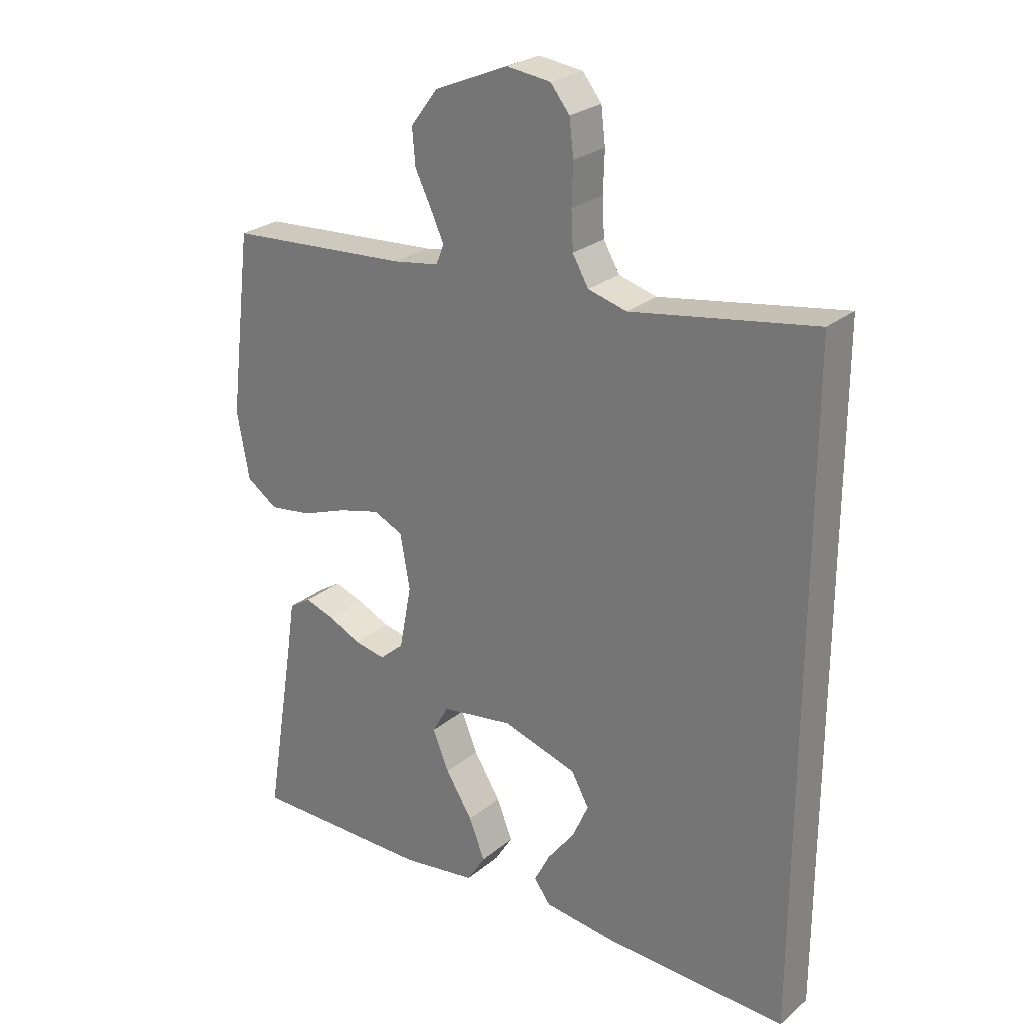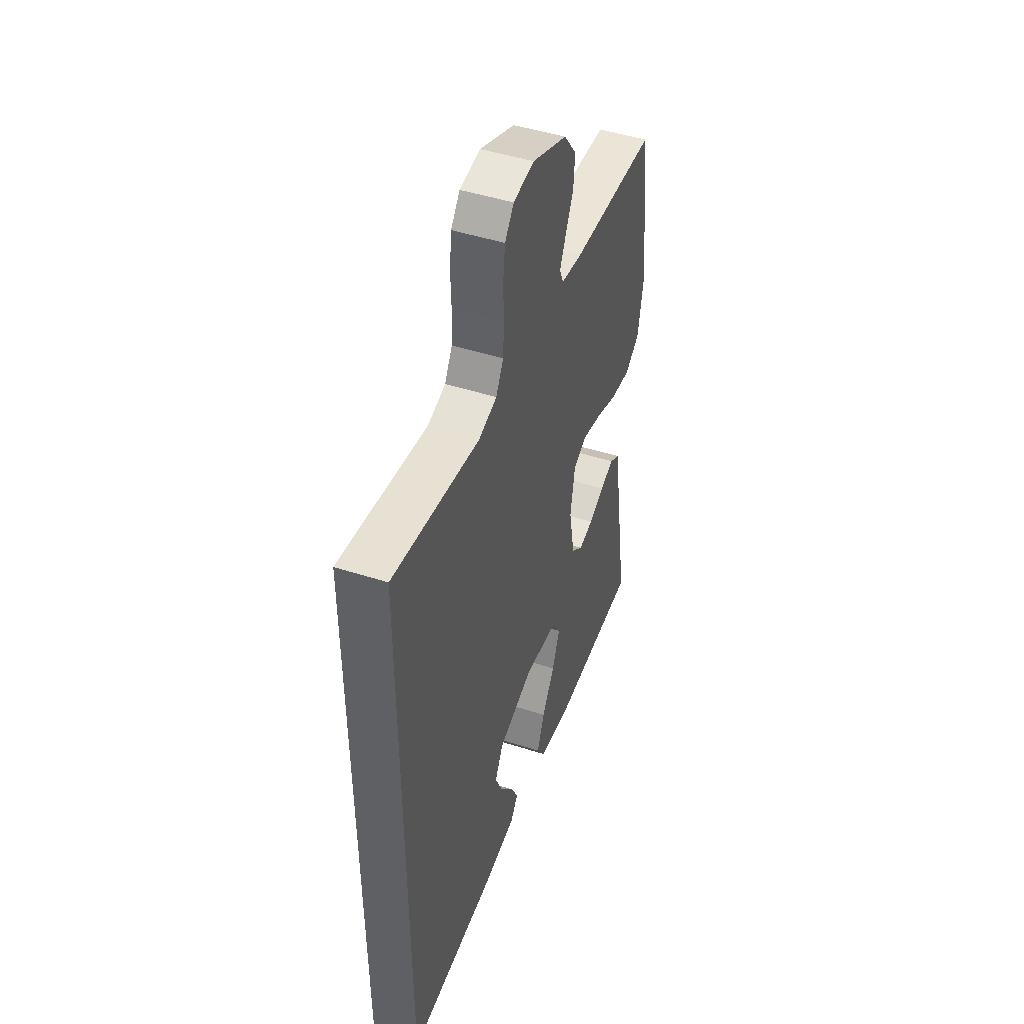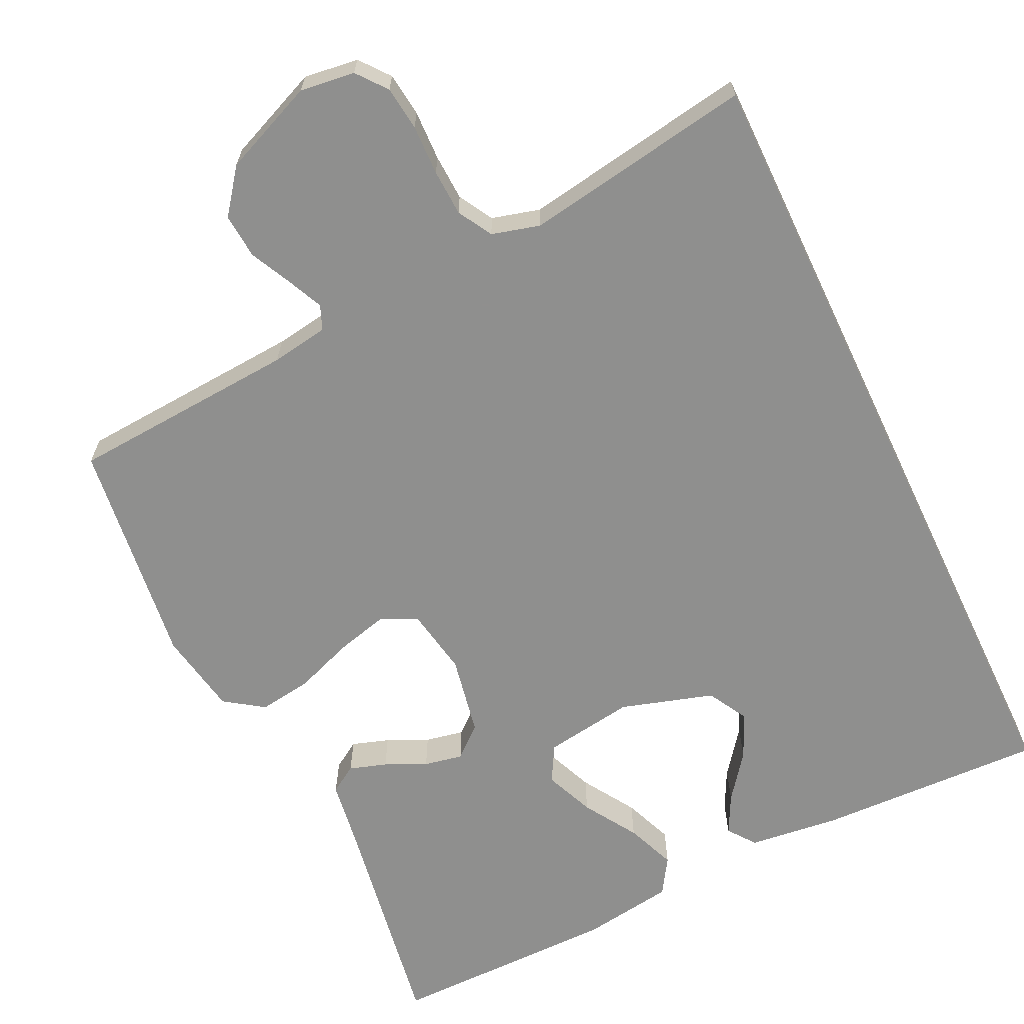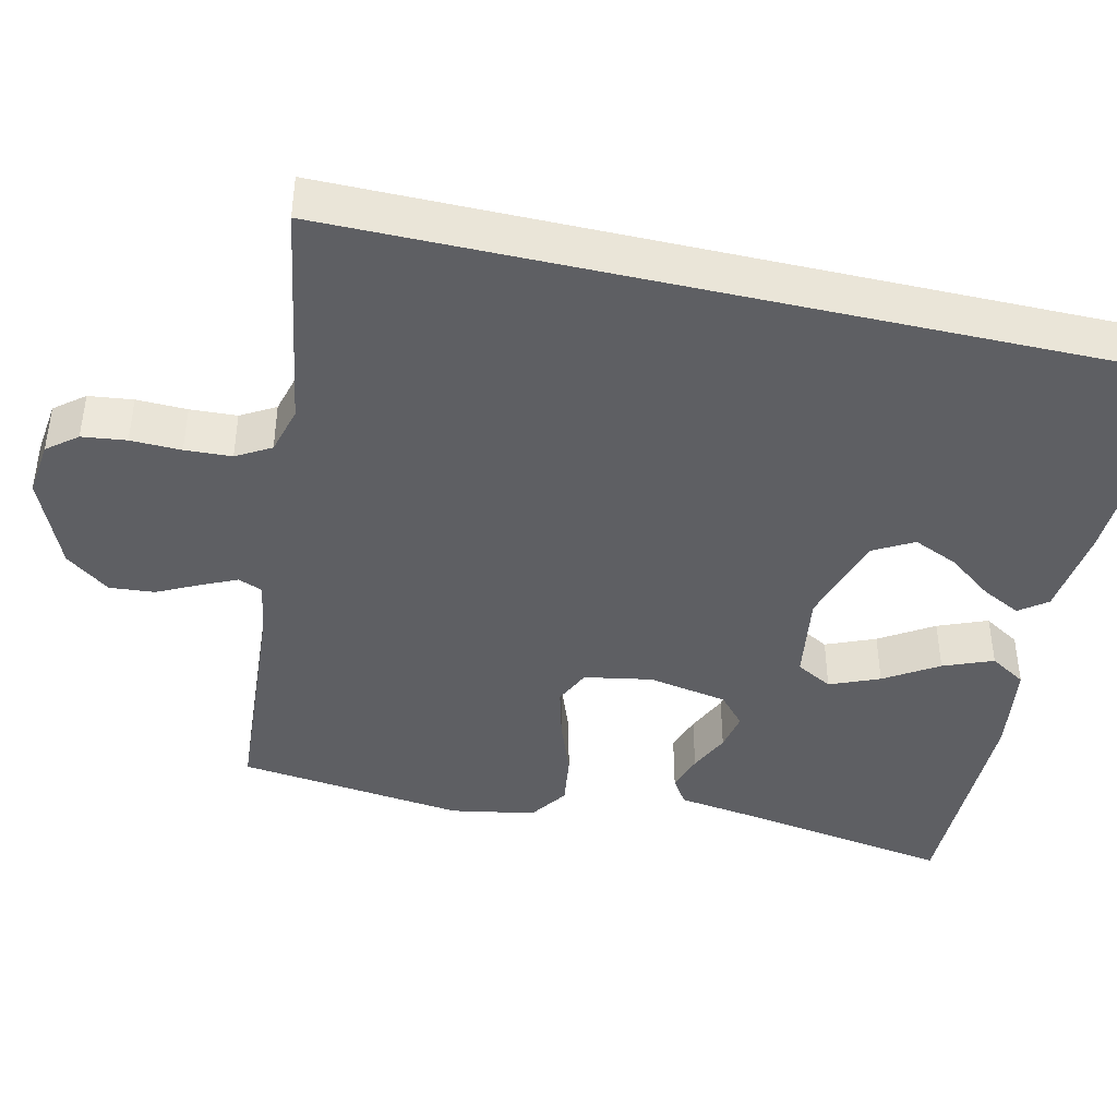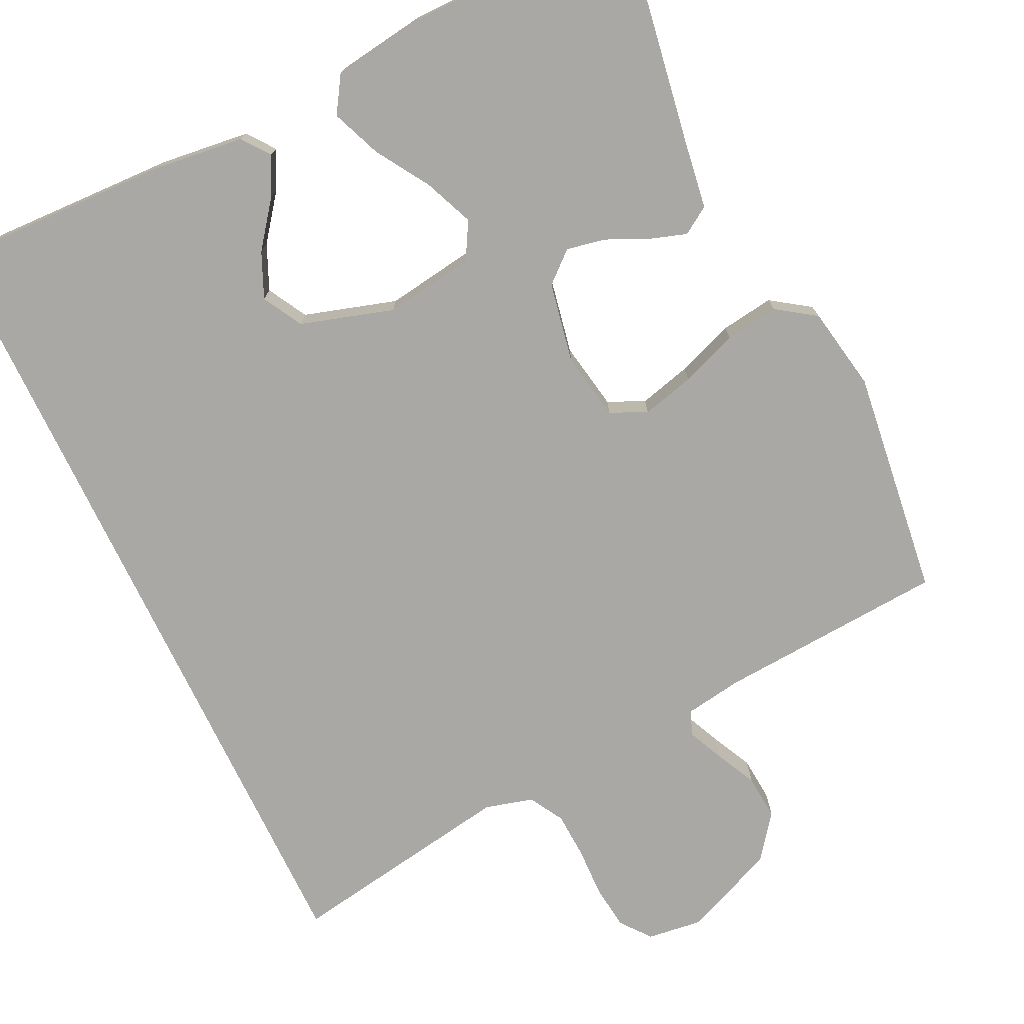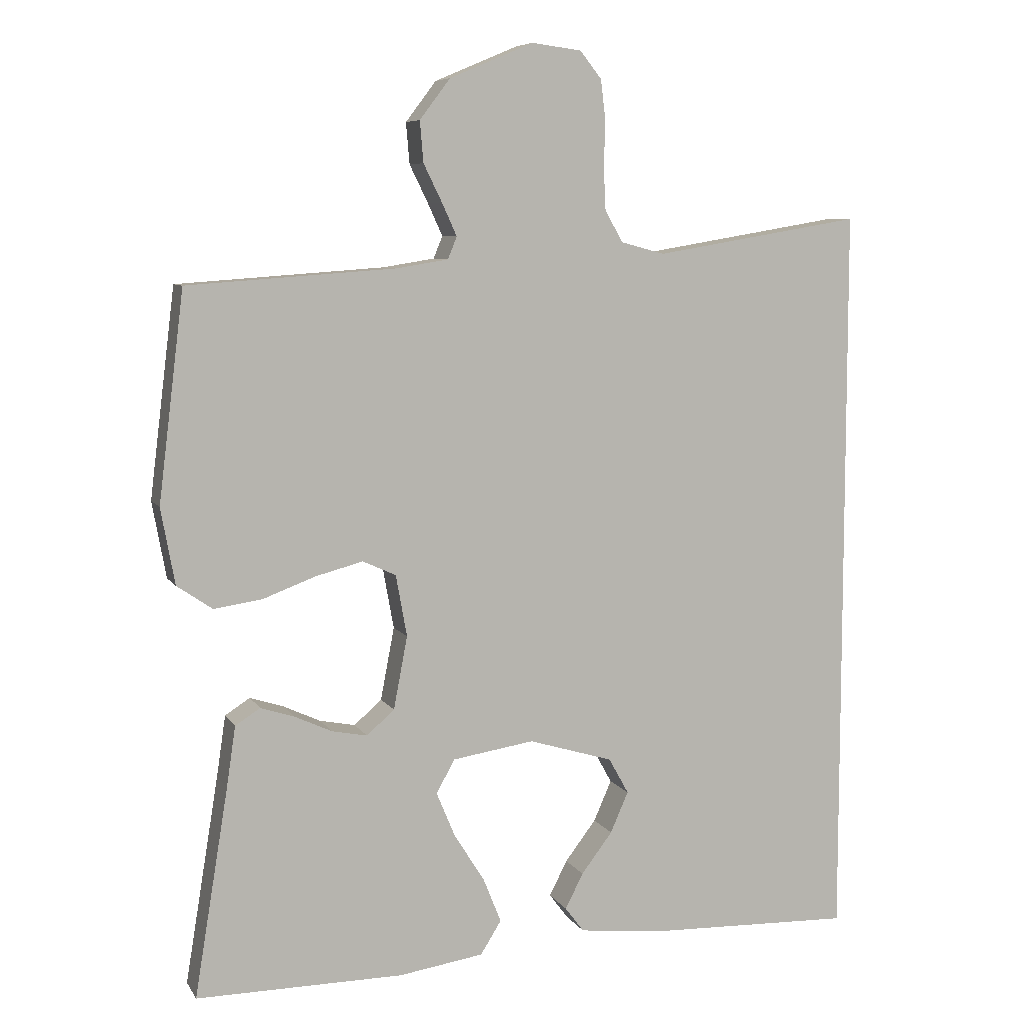
<metadata>
{"format":"obj","ext":"obj","renderer":"f3d","projection":"perspective","resolution":1024,"background":"white","views":[{"elev":25.9,"azim":38.0,"up":"+Z"},{"elev":47.4,"azim":109.9,"up":"+Z"},{"elev":-65.3,"azim":25.5,"up":"+Y"},{"elev":-42.0,"azim":77.0,"up":"+Y"},{"elev":-74.9,"azim":-154.4,"up":"+Y"},{"elev":7.5,"azim":-18.6,"up":"+Z"}]}
</metadata>
<code>
v -0.5 0.07 -0.5
v -0.451 0.07 -0.2
v -0.438 0.07 -0.112
v -0.402 0.07 -0.089
v -0.353 0.07 -0.105
v -0.299 0.07 -0.13
v -0.248 0.07 -0.14
v -0.208 0.07 -0.105
v -0.188 0.07 0
v -0.204 0.07 0.089
v -0.252 0.07 0.111
v -0.321 0.07 0.093
v -0.396 0.07 0.065
v -0.466 0.07 0.055
v -0.517 0.07 0.09
v -0.537 0.07 0.2
v -0.5 0.07 0.5
v -0.2 0.07 0.521
v -0.125 0.07 0.533
v -0.112 0.07 0.565
v -0.133 0.07 0.611
v -0.16 0.07 0.666
v -0.165 0.07 0.725
v -0.121 0.07 0.783
v 0 0.07 0.834
v 0.072 0.07 0.825
v 0.103 0.07 0.786
v 0.11 0.07 0.728
v 0.108 0.07 0.662
v 0.111 0.07 0.601
v 0.137 0.07 0.556
v 0.2 0.07 0.539
v 0.5 0.07 0.589
v 0.5 0.07 -0.485
v 0.2 0.07 -0.475
v 0.081 0.07 -0.461
v 0.054 0.07 -0.425
v 0.08 0.07 -0.374
v 0.125 0.07 -0.315
v 0.151 0.07 -0.256
v 0.122 0.07 -0.204
v 0 0.07 -0.167
v -0.118 0.07 -0.185
v -0.145 0.07 -0.233
v -0.118 0.07 -0.298
v -0.074 0.07 -0.368
v -0.048 0.07 -0.433
v -0.078 0.07 -0.481
v -0.2 0.07 -0.499
v -0.5 0 -0.5
v -0.451 0 -0.2
v -0.438 0 -0.112
v -0.402 0 -0.089
v -0.353 0 -0.105
v -0.299 0 -0.13
v -0.248 0 -0.14
v -0.208 0 -0.105
v -0.188 0 0
v -0.204 0 0.089
v -0.252 0 0.111
v -0.321 0 0.093
v -0.396 0 0.065
v -0.466 0 0.055
v -0.517 0 0.09
v -0.537 0 0.2
v -0.5 0 0.5
v -0.2 0 0.521
v -0.125 0 0.533
v -0.112 0 0.565
v -0.133 0 0.611
v -0.16 0 0.666
v -0.165 0 0.725
v -0.121 0 0.783
v 0 0 0.834
v 0.072 0 0.825
v 0.103 0 0.786
v 0.11 0 0.728
v 0.108 0 0.662
v 0.111 0 0.601
v 0.137 0 0.556
v 0.2 0 0.539
v 0.5 0 0.589
v 0.5 0 -0.485
v 0.2 0 -0.475
v 0.081 0 -0.461
v 0.054 0 -0.425
v 0.08 0 -0.374
v 0.125 0 -0.315
v 0.151 0 -0.256
v 0.122 0 -0.204
v 0 0 -0.167
v -0.118 0 -0.185
v -0.145 0 -0.233
v -0.118 0 -0.298
v -0.074 0 -0.368
v -0.048 0 -0.433
v -0.078 0 -0.481
v -0.2 0 -0.499
f 48 49 1 2
f 45 46 47 48
f 44 45 48 2
f 43 44 2 3
f 36 37 38 39
f 36 39 40
f 35 36 40
f 32 33 34 35
f 31 32 35 40
f 30 31 40 41
f 26 27 28 29
f 21 22 23 24
f 20 21 24 25
f 19 20 25 26
f 15 16 17 18
f 15 18 19
f 12 13 14 15
f 11 12 15 19
f 10 11 19 26
f 3 4 5 6
f 3 6 7
f 43 3 7
f 42 43 7 8
f 29 30 41 42
f 29 42 8 9
f 9 10 26 29
f 51 50 98 97
f 97 96 95 94
f 51 97 94 93
f 52 51 93 92
f 88 87 86 85
f 89 88 85
f 89 85 84
f 84 83 82 81
f 89 84 81 80
f 90 89 80 79
f 78 77 76 75
f 73 72 71 70
f 74 73 70 69
f 75 74 69 68
f 67 66 65 64
f 68 67 64
f 64 63 62 61
f 68 64 61 60
f 75 68 60 59
f 55 54 53 52
f 56 55 52
f 56 52 92
f 57 56 92 91
f 91 90 79 78
f 58 57 91 78
f 78 75 59 58
f 1 50 51 2
f 2 51 52 3
f 3 52 53 4
f 4 53 54 5
f 5 54 55 6
f 6 55 56 7
f 7 56 57 8
f 8 57 58 9
f 9 58 59 10
f 10 59 60 11
f 11 60 61 12
f 12 61 62 13
f 13 62 63 14
f 14 63 64 15
f 15 64 65 16
f 16 65 66 17
f 17 66 67 18
f 18 67 68 19
f 19 68 69 20
f 20 69 70 21
f 21 70 71 22
f 22 71 72 23
f 23 72 73 24
f 24 73 74 25
f 25 74 75 26
f 26 75 76 27
f 27 76 77 28
f 28 77 78 29
f 29 78 79 30
f 30 79 80 31
f 31 80 81 32
f 32 81 82 33
f 33 82 83 34
f 34 83 84 35
f 35 84 85 36
f 36 85 86 37
f 37 86 87 38
f 38 87 88 39
f 39 88 89 40
f 40 89 90 41
f 41 90 91 42
f 42 91 92 43
f 43 92 93 44
f 44 93 94 45
f 45 94 95 46
f 46 95 96 47
f 47 96 97 48
f 48 97 98 49
f 49 98 50 1

</code>
